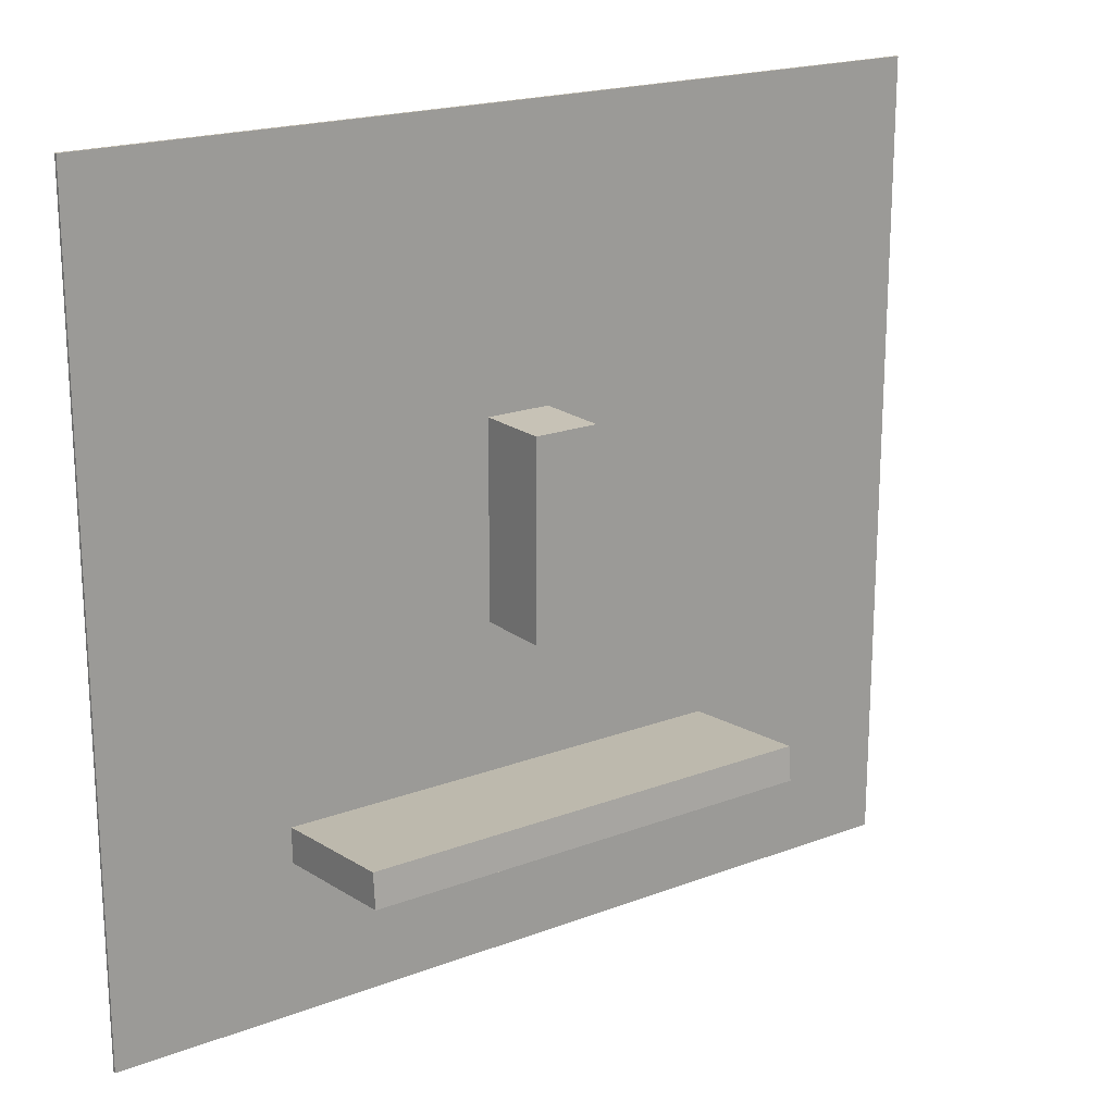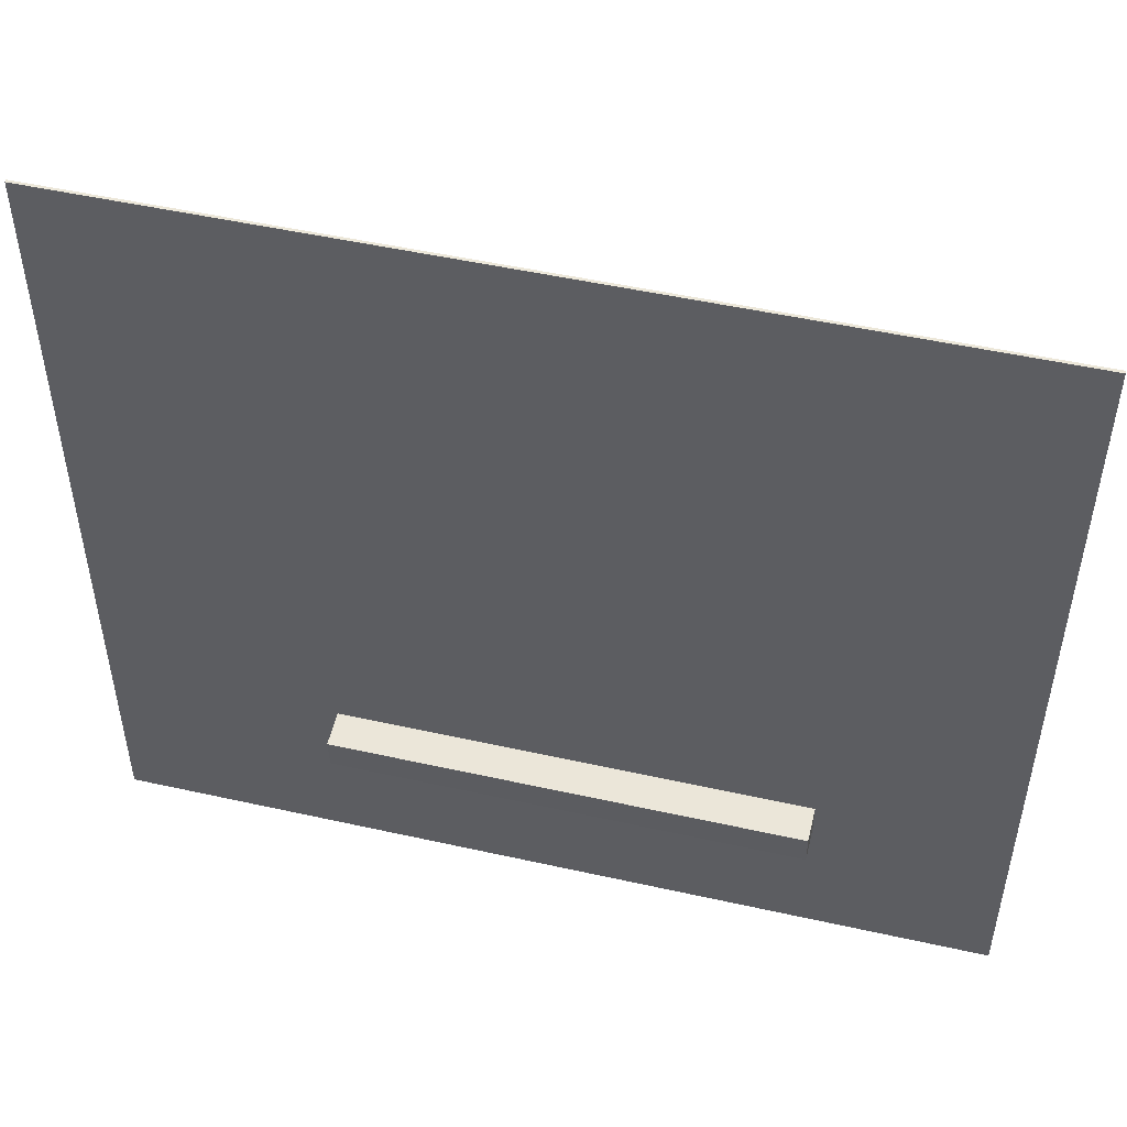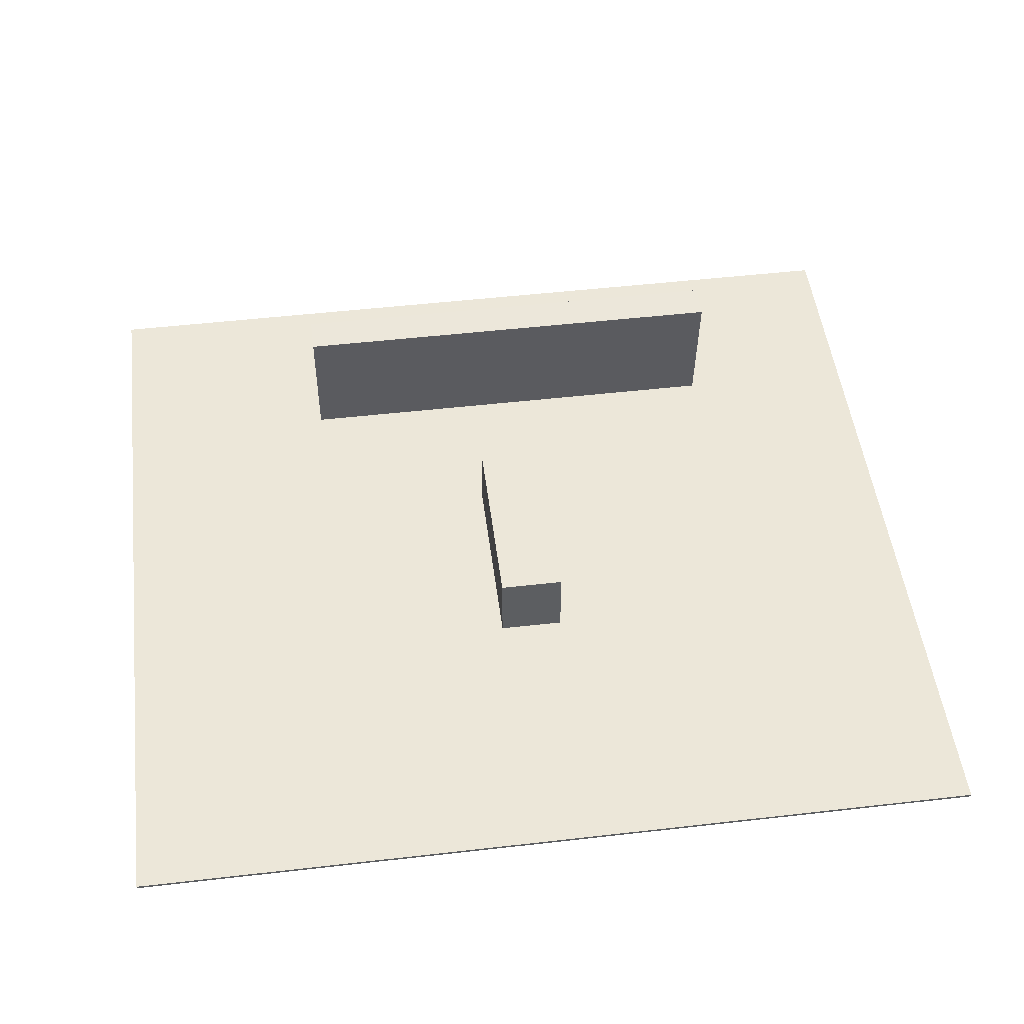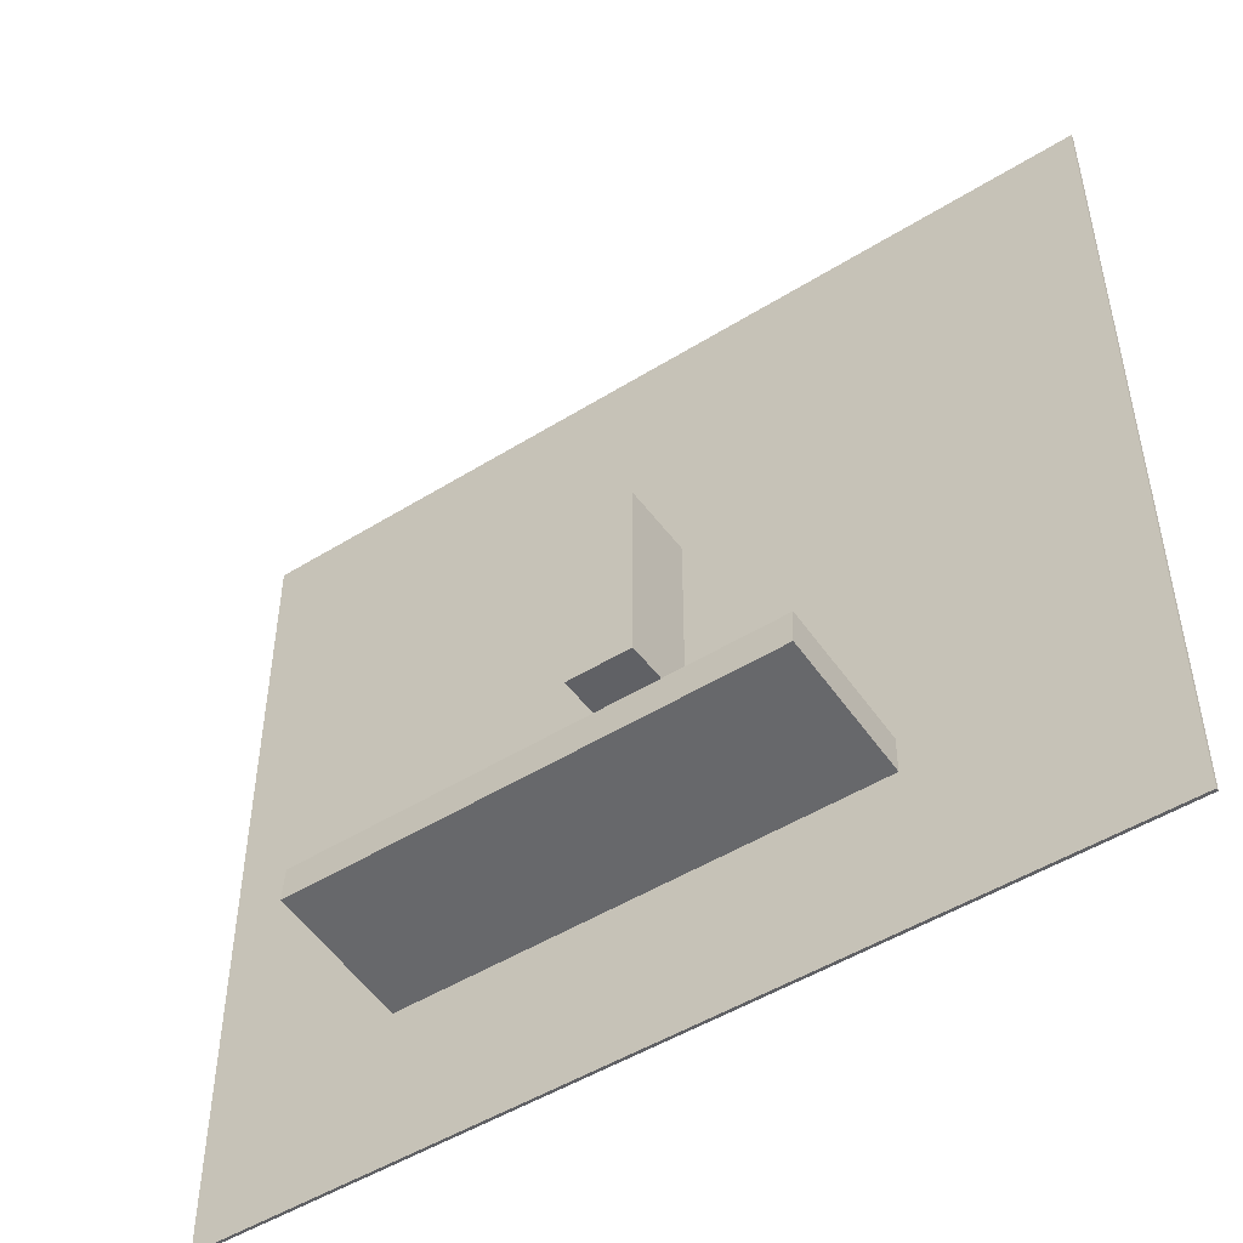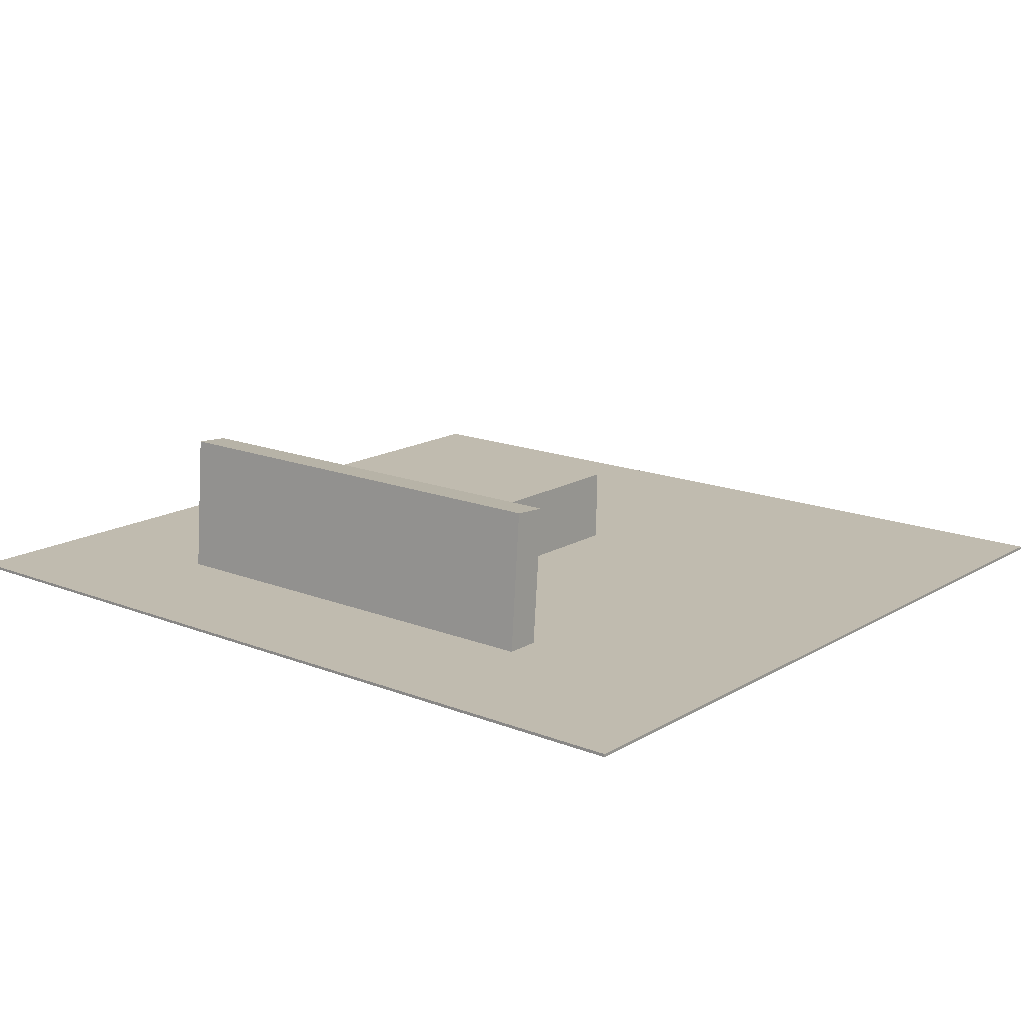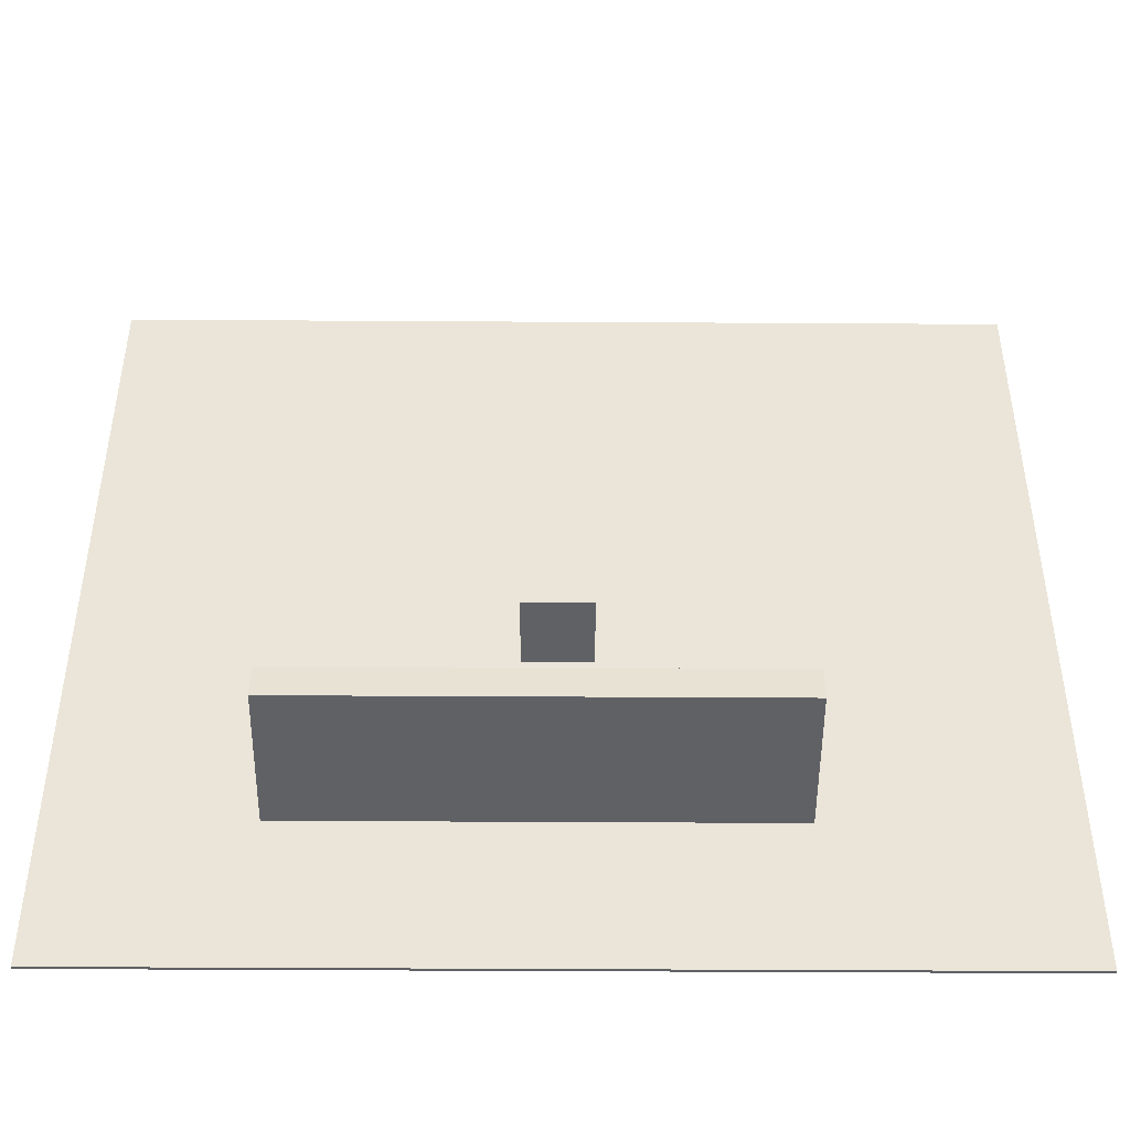
<metadata>
{"format":"obj","ext":"obj","renderer":"f3d","projection":"perspective","resolution":1024,"background":"white","views":[{"elev":19.3,"azim":144.5,"up":"+Z"},{"elev":50.0,"azim":13.8,"up":"+Z"},{"elev":50.1,"azim":-7.2,"up":"+Y"},{"elev":-49.0,"azim":-145.3,"up":"+Z"},{"elev":15.9,"azim":-140.5,"up":"+Y"},{"elev":-45.6,"azim":179.6,"up":"+Z"}]}
</metadata>
<code>
o Cube
v 302.7 1 -279.4
v 302.7 -1 -279.4
v 302.7 1 279.4
v 302.7 -1 279.4
v -302.7 1 -279.4
v -302.7 -1 -279.4
v -302.7 1 279.4
v -302.7 -1 279.4
f 1 5 7 3
f 4 3 7 8
f 8 7 5 6
f 6 2 4 8
f 2 1 3 4
f 6 5 1 2
o Cube.001
v -18.36 1.324 -48.28
v -18.36 52.67 -48.28
v -18.36 1.324 86.67
v -18.36 52.67 86.67
v 26.9 1.324 -48.28
v 26.9 52.67 -48.28
v 26.9 1.324 86.67
v 26.9 52.67 86.67
f 9 11 12 10
f 11 15 16 12
f 15 13 14 16
f 13 9 10 14
f 11 9 13 15
f 16 14 10 12
o Cube.002_Cube.003
v 175.2 98.61 -167.1
v 175.2 -23.21 -177
v 175.2 96.67 -143.2
v 175.2 -25.15 -153
v -143.9 98.61 -167.1
v -143.9 -23.21 -177
v -143.9 96.67 -143.2
v -143.9 -25.15 -153
f 17 19 20 18
f 19 23 24 20
f 23 21 22 24
f 21 17 18 22
f 19 17 21 23
f 24 22 18 20

</code>
